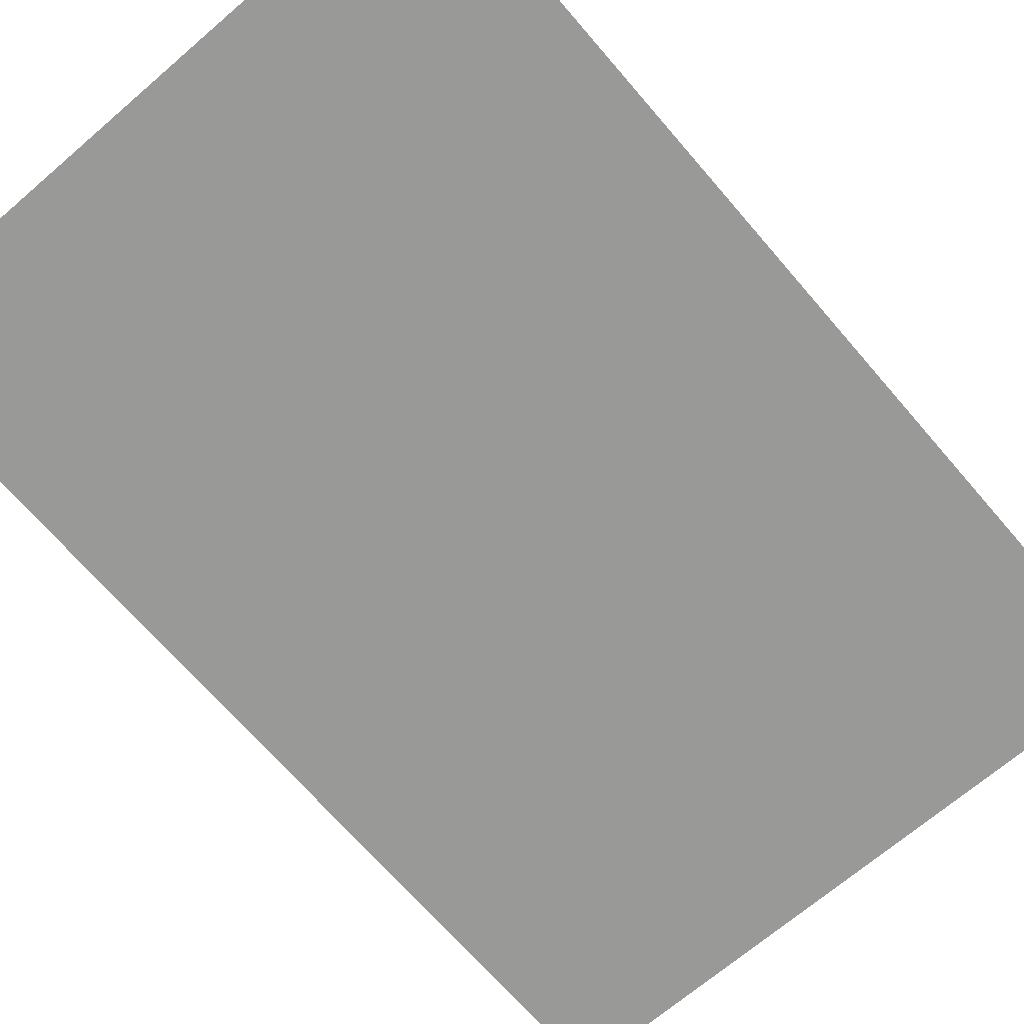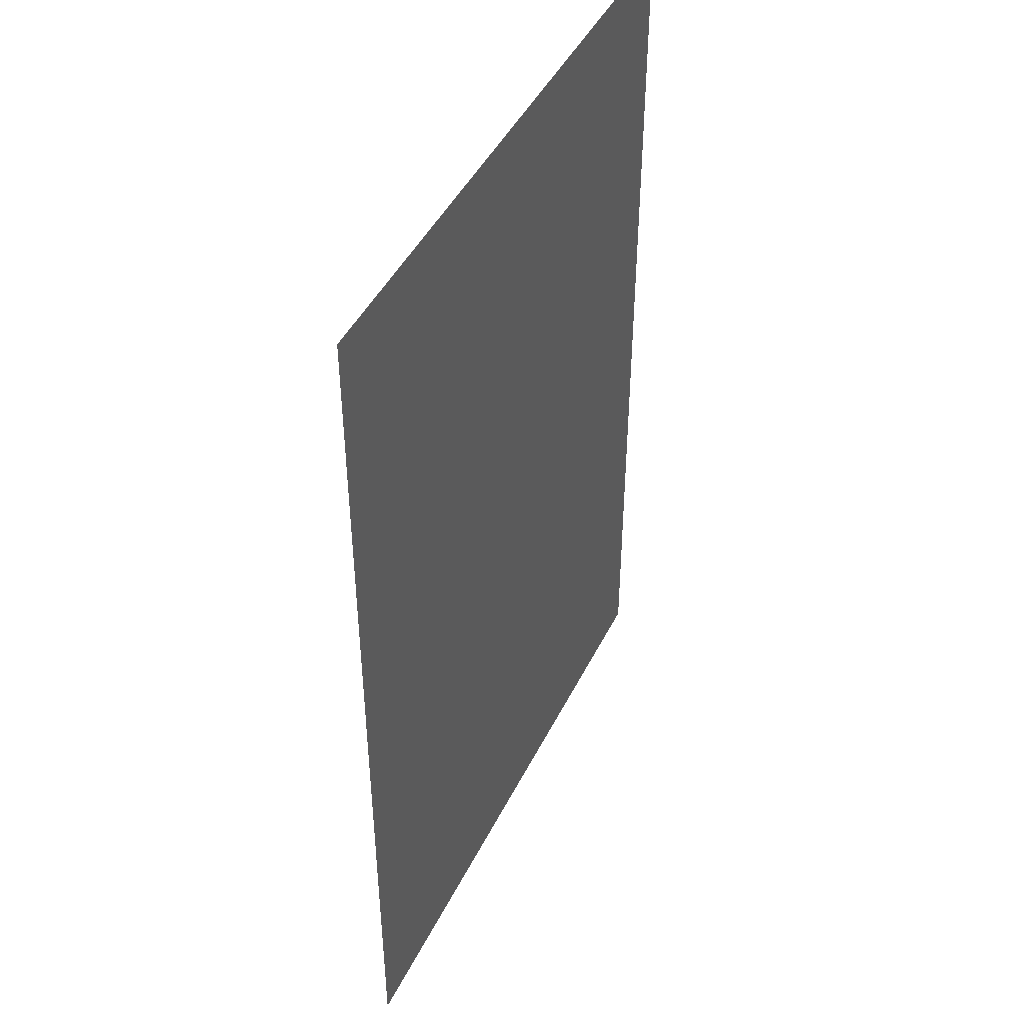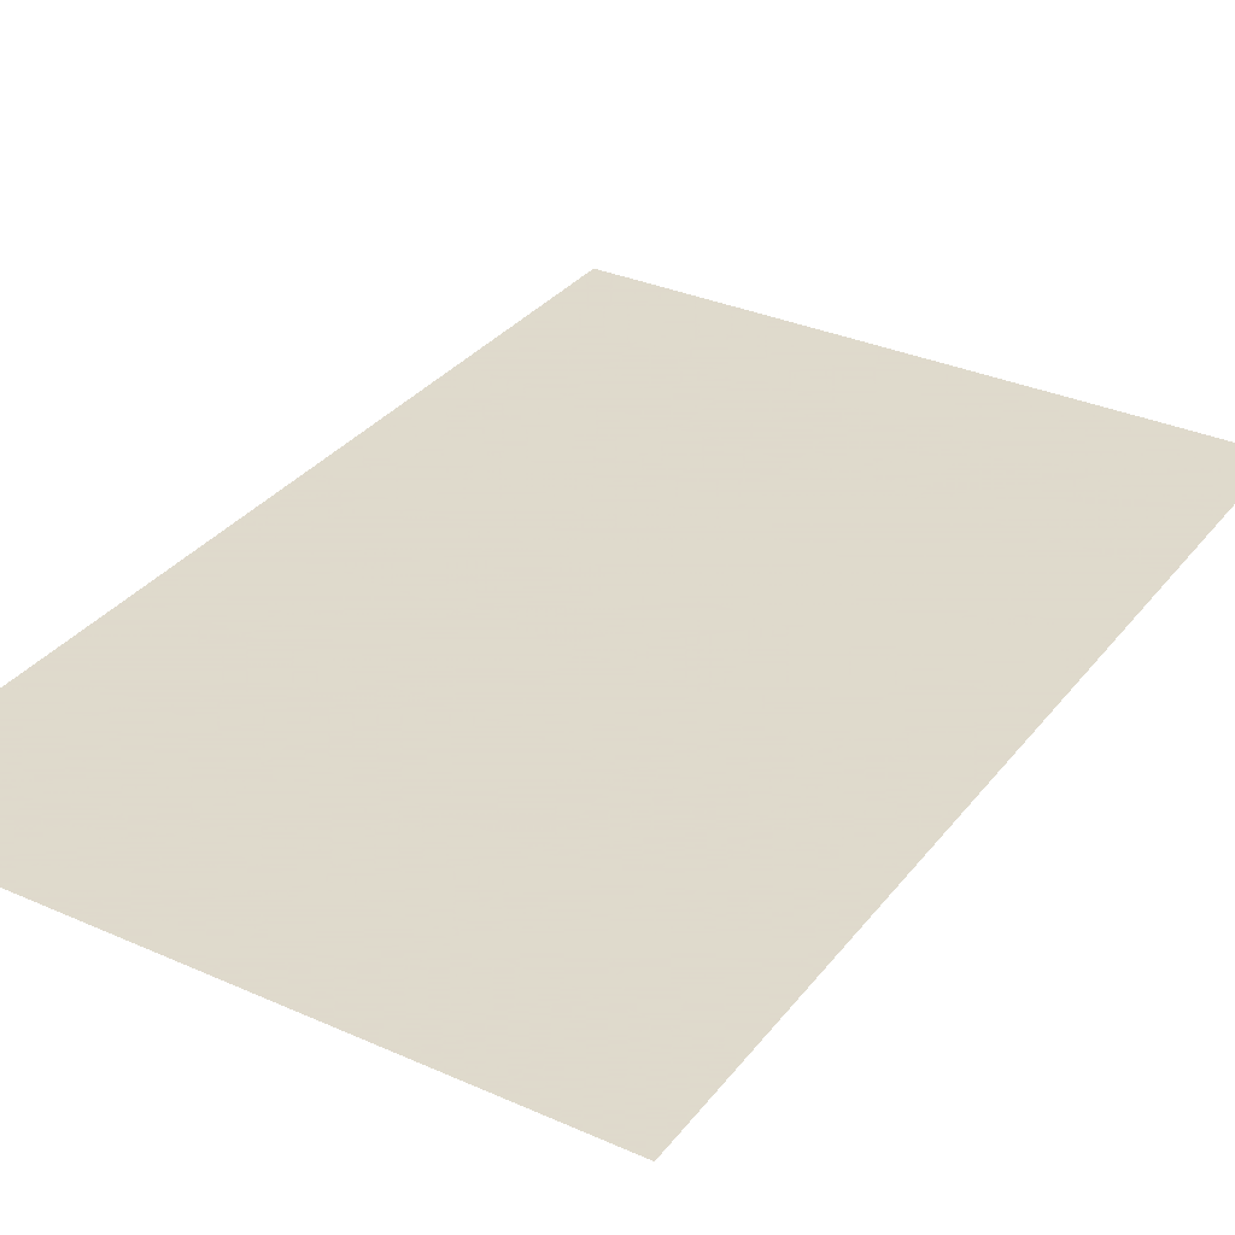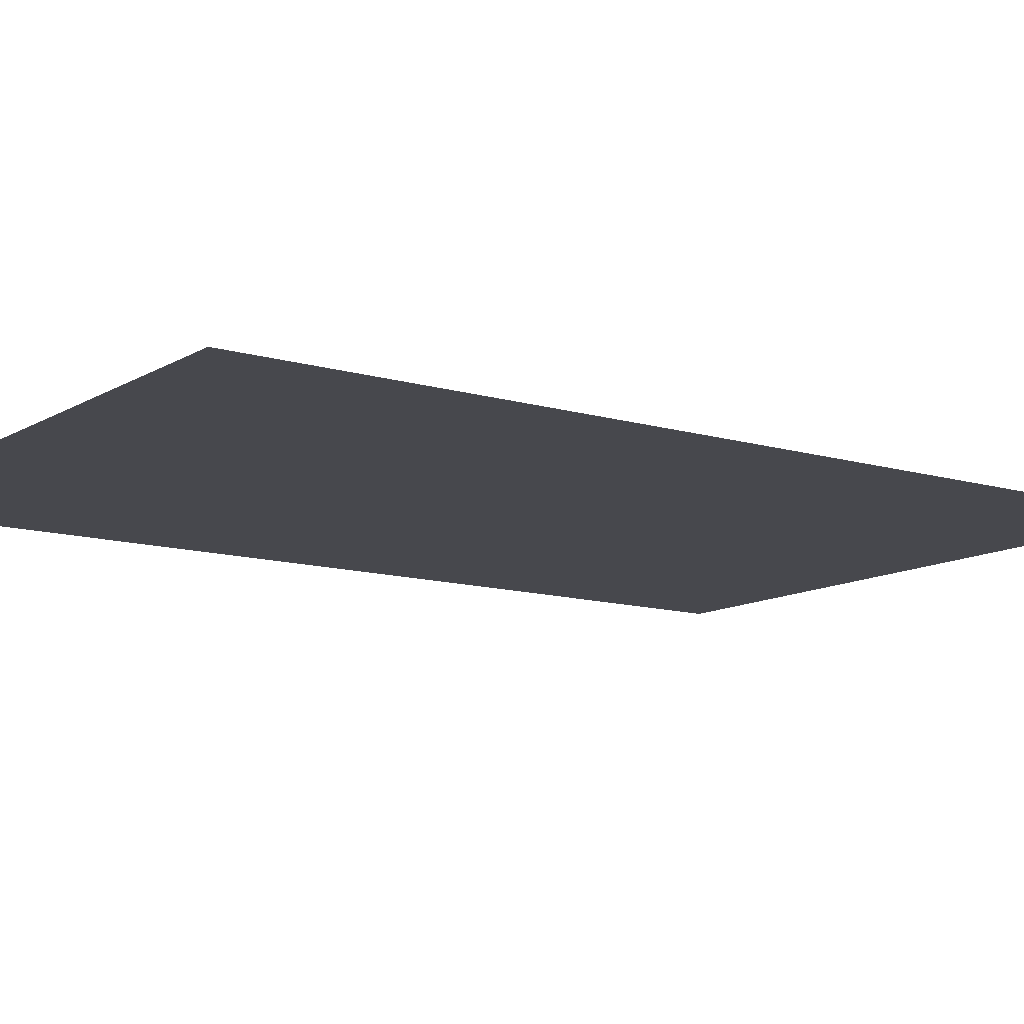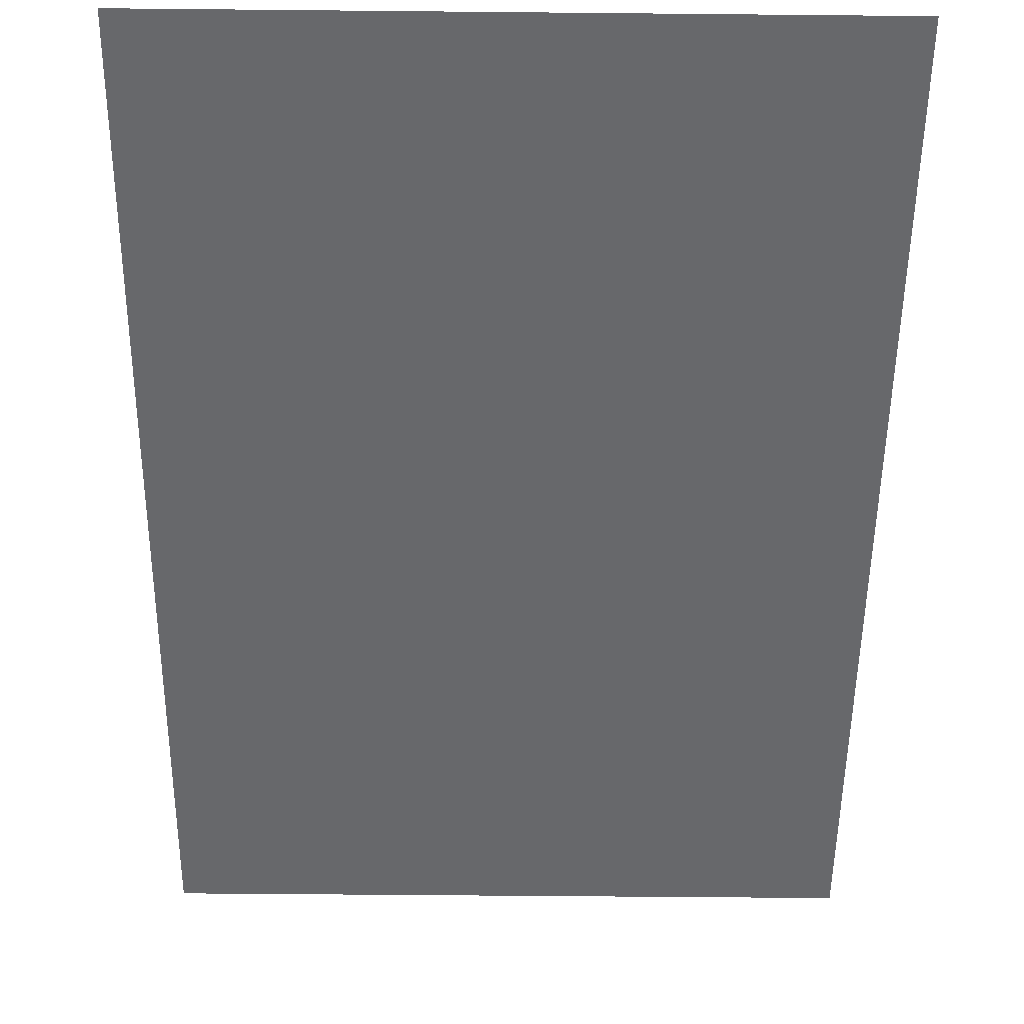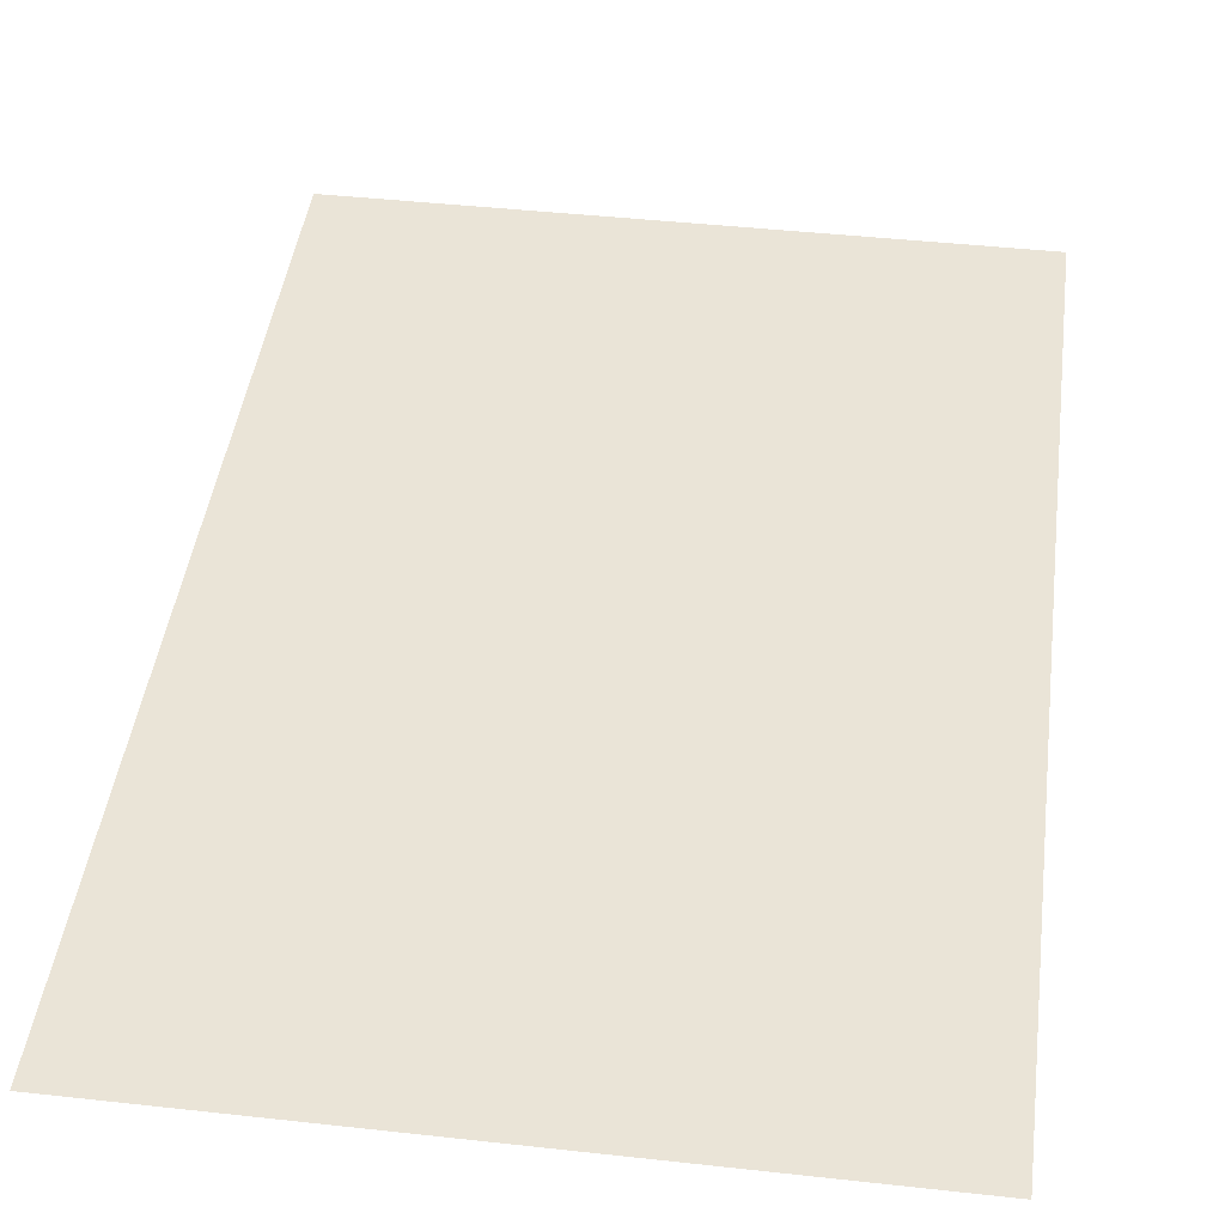
<metadata>
{"format":"obj","ext":"obj","renderer":"f3d","projection":"perspective","resolution":1024,"background":"white","views":[{"elev":-68.8,"azim":-139.3,"up":"+Z"},{"elev":45.4,"azim":115.3,"up":"+Y"},{"elev":32.4,"azim":-148.4,"up":"+Z"},{"elev":-11.8,"azim":54.3,"up":"+Z"},{"elev":-52.4,"azim":-0.6,"up":"+Z"},{"elev":43.8,"azim":-172.6,"up":"+Z"}]}
</metadata>
<code>
v -1675 -3111 21.18
v -1675 -3103 21.18
v -1675 -3094 21.18
v -1675 -3086 21.18
v -1667 -3111 21.18
v -1667 -3103 21.18
v -1667 -3094 21.18
v -1667 -3086 21.18
v -1659 -3111 21.18
v -1659 -3103 21.18
v -1659 -3094 21.18
v -1659 -3086 21.18
v -1650 -3111 21.18
v -1650 -3103 21.18
v -1650 -3094 21.18
v -1650 -3086 21.18
v -1700 -3111 21.18
v -1700 -3103 21.18
v -1700 -3094 21.18
v -1700 -3086 21.18
v -1692 -3111 21.18
v -1692 -3103 21.18
v -1692 -3094 21.18
v -1692 -3086 21.18
v -1684 -3111 21.18
v -1684 -3103 21.18
v -1684 -3094 21.18
v -1684 -3086 21.18
v -1700 -3078 21.18
v -1700 -3069 21.18
v -1700 -3061 21.18
v -1692 -3078 21.18
v -1692 -3069 21.18
v -1692 -3061 21.18
v -1684 -3078 21.18
v -1684 -3069 21.18
v -1684 -3061 21.18
v -1675 -3078 21.18
v -1675 -3069 21.18
v -1675 -3061 21.18
v -1700 -3053 21.18
v -1700 -3044 21.18
v -1700 -3036 21.18
v -1692 -3053 21.18
v -1692 -3044 21.18
v -1692 -3036 21.18
v -1684 -3053 21.18
v -1684 -3044 21.18
v -1684 -3036 21.18
v -1675 -3053 21.18
v -1675 -3044 21.18
v -1675 -3036 21.18
v -1667 -3061 21.18
v -1667 -3053 21.18
v -1667 -3044 21.18
v -1667 -3036 21.18
v -1659 -3061 21.18
v -1659 -3053 21.18
v -1659 -3044 21.18
v -1659 -3036 21.18
v -1650 -3061 21.18
v -1650 -3053 21.18
v -1650 -3044 21.18
v -1650 -3036 21.18
v -1667 -3078 21.18
v -1667 -3069 21.18
v -1659 -3078 21.18
v -1659 -3069 21.18
v -1650 -3078 21.18
v -1650 -3069 21.18
f 1 2 6
f 1 6 5
f 2 3 7
f 2 7 6
f 3 4 8
f 3 8 7
f 5 6 10
f 5 10 9
f 6 7 11
f 6 11 10
f 7 8 12
f 7 12 11
f 9 10 14
f 9 14 13
f 10 11 15
f 10 15 14
f 11 12 16
f 11 16 15
f 17 18 22
f 17 22 21
f 18 19 23
f 18 23 22
f 19 20 24
f 19 24 23
f 21 22 26
f 21 26 25
f 22 23 27
f 22 27 26
f 23 24 28
f 23 28 27
f 25 26 2
f 25 2 1
f 26 27 3
f 26 3 2
f 27 28 4
f 27 4 3
f 20 29 32
f 20 32 24
f 29 30 33
f 29 33 32
f 30 31 34
f 30 34 33
f 24 32 35
f 24 35 28
f 32 33 36
f 32 36 35
f 33 34 37
f 33 37 36
f 28 35 38
f 28 38 4
f 35 36 39
f 35 39 38
f 36 37 40
f 36 40 39
f 31 41 44
f 31 44 34
f 41 42 45
f 41 45 44
f 42 43 46
f 42 46 45
f 34 44 47
f 34 47 37
f 44 45 48
f 44 48 47
f 45 46 49
f 45 49 48
f 37 47 50
f 37 50 40
f 47 48 51
f 47 51 50
f 48 49 52
f 48 52 51
f 40 50 54
f 40 54 53
f 50 51 55
f 50 55 54
f 51 52 56
f 51 56 55
f 53 54 58
f 53 58 57
f 54 55 59
f 54 59 58
f 55 56 60
f 55 60 59
f 57 58 62
f 57 62 61
f 58 59 63
f 58 63 62
f 59 60 64
f 59 64 63
f 4 38 65
f 4 65 8
f 38 39 66
f 38 66 65
f 39 40 53
f 39 53 66
f 8 65 67
f 8 67 12
f 65 66 68
f 65 68 67
f 66 53 57
f 66 57 68
f 12 67 69
f 12 69 16
f 67 68 70
f 67 70 69
f 68 57 61
f 68 61 70

</code>
